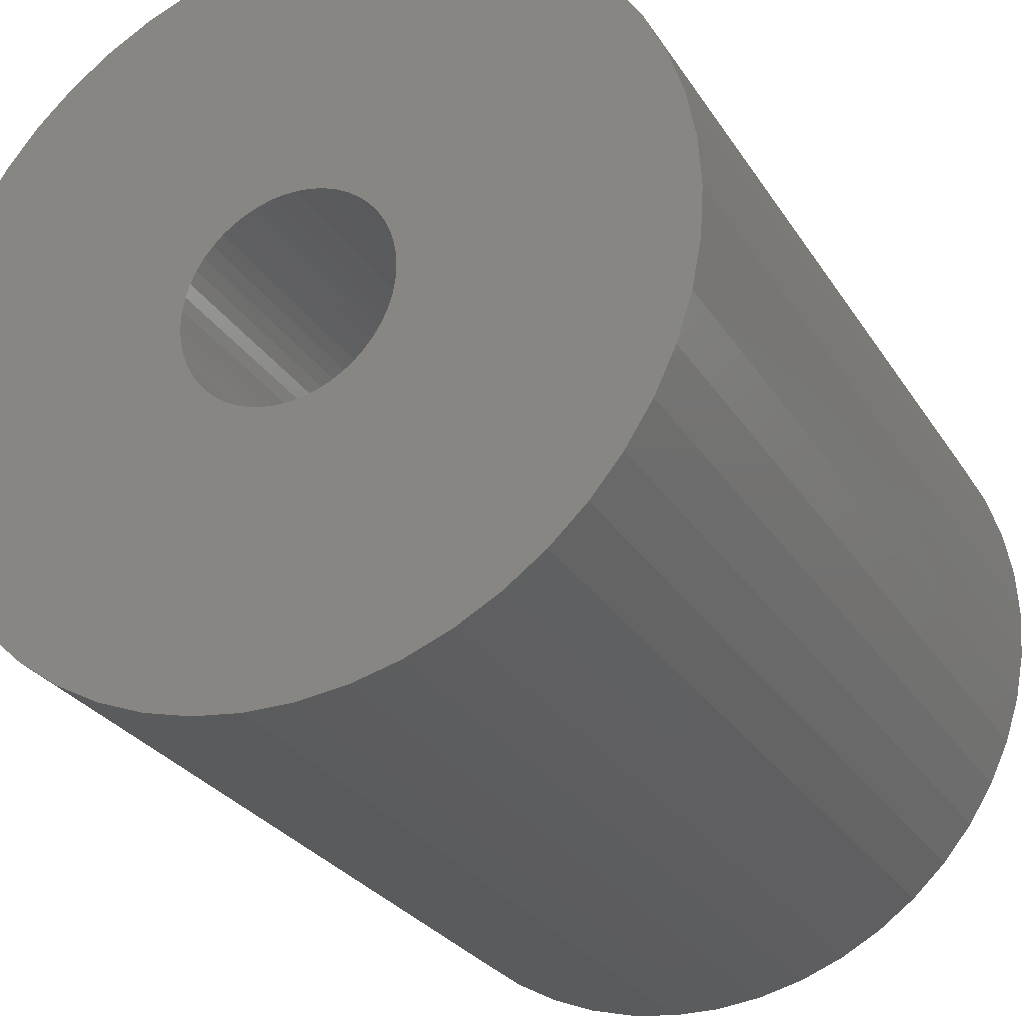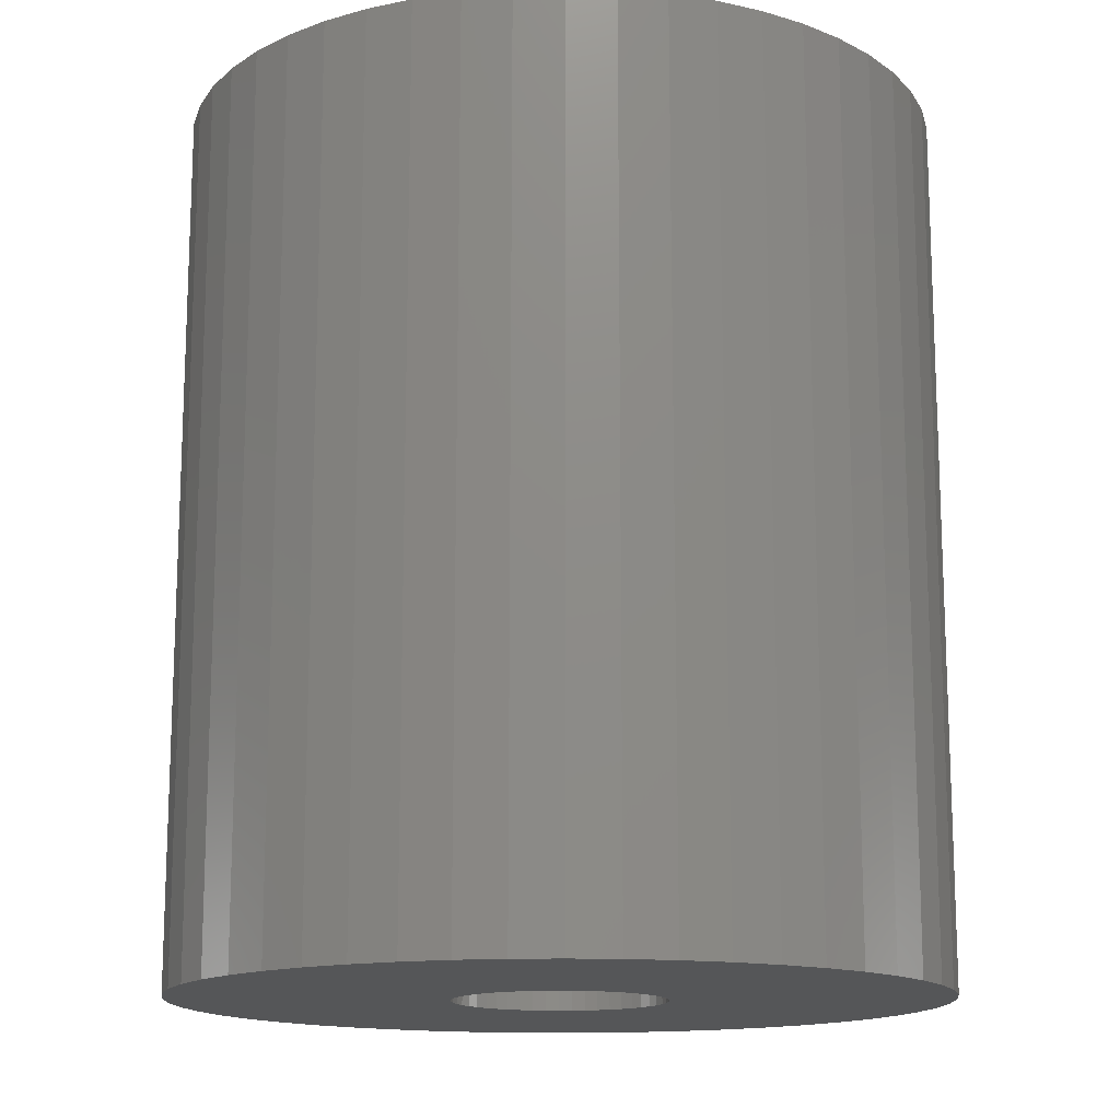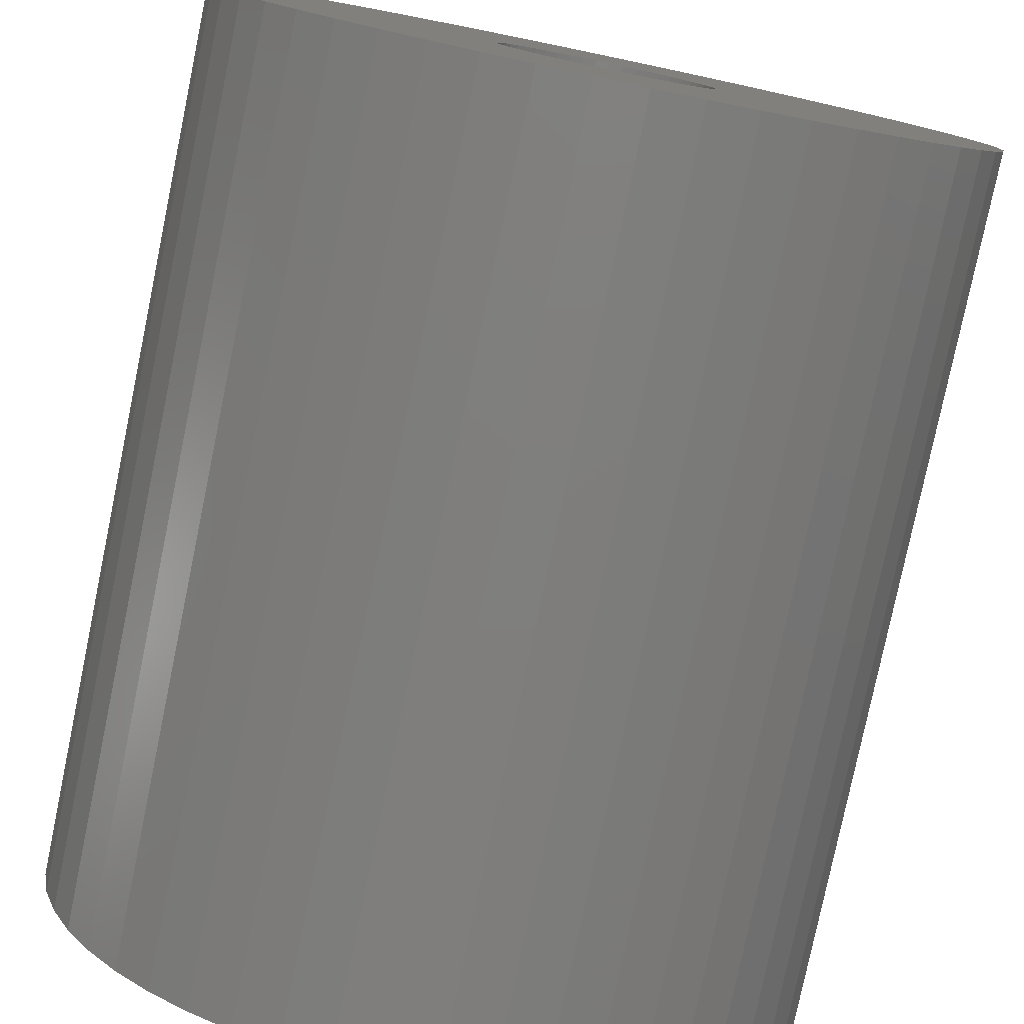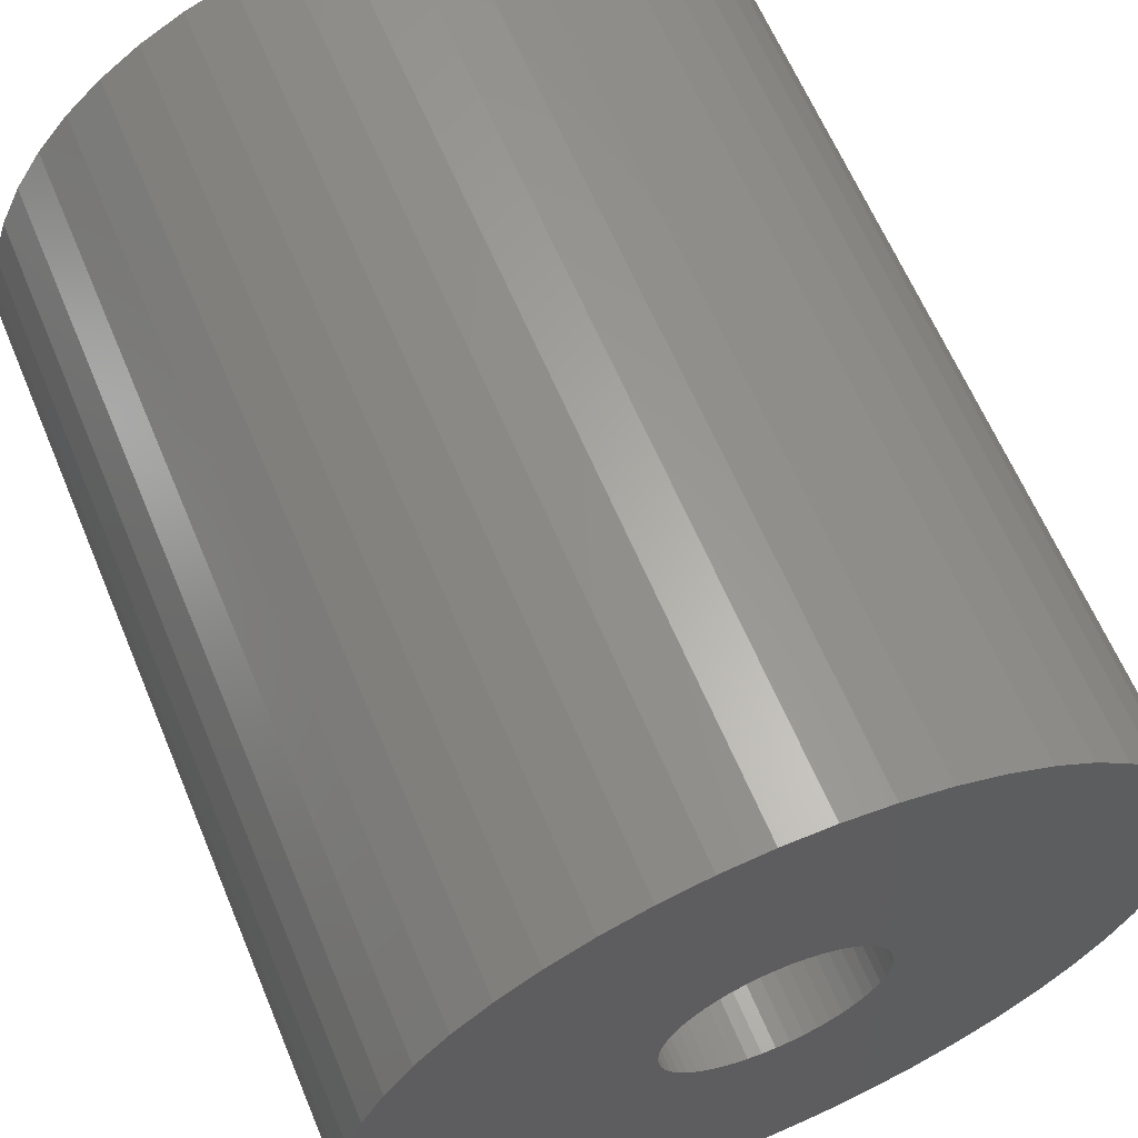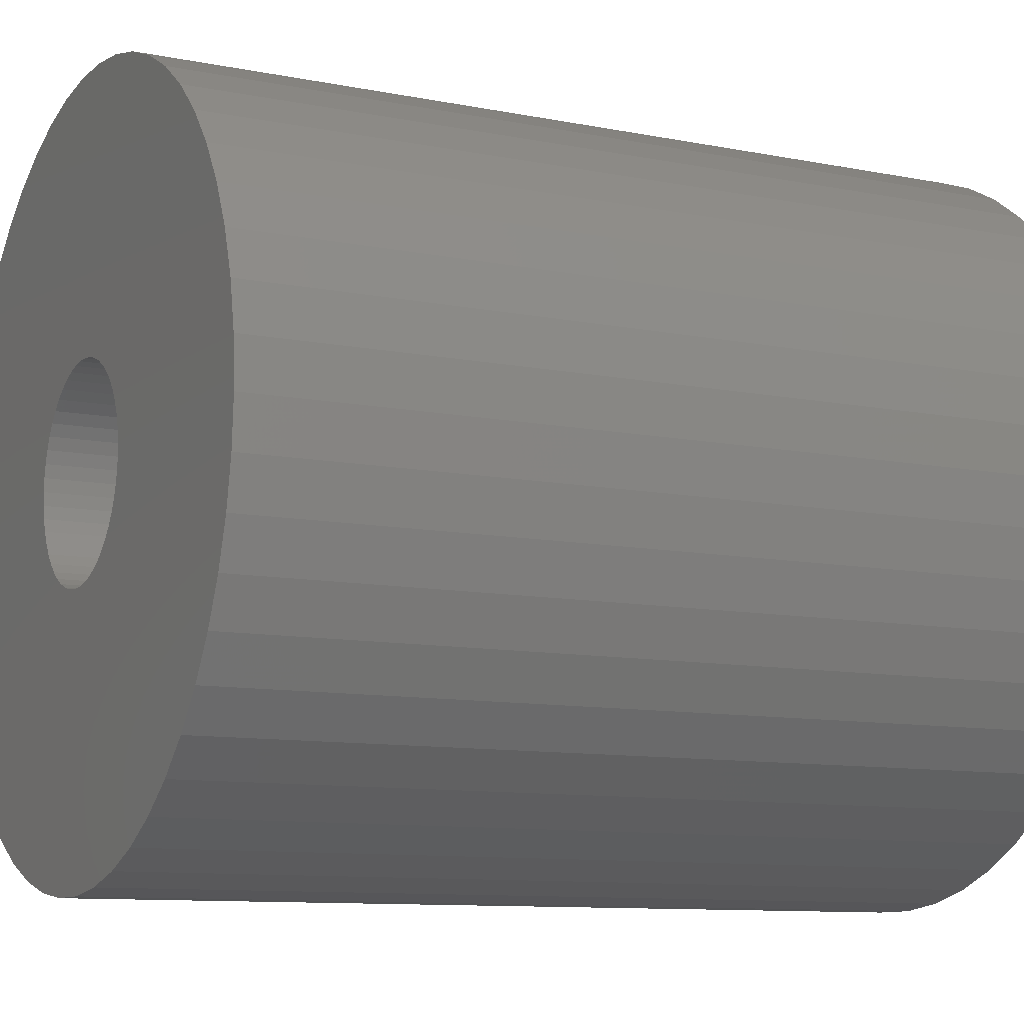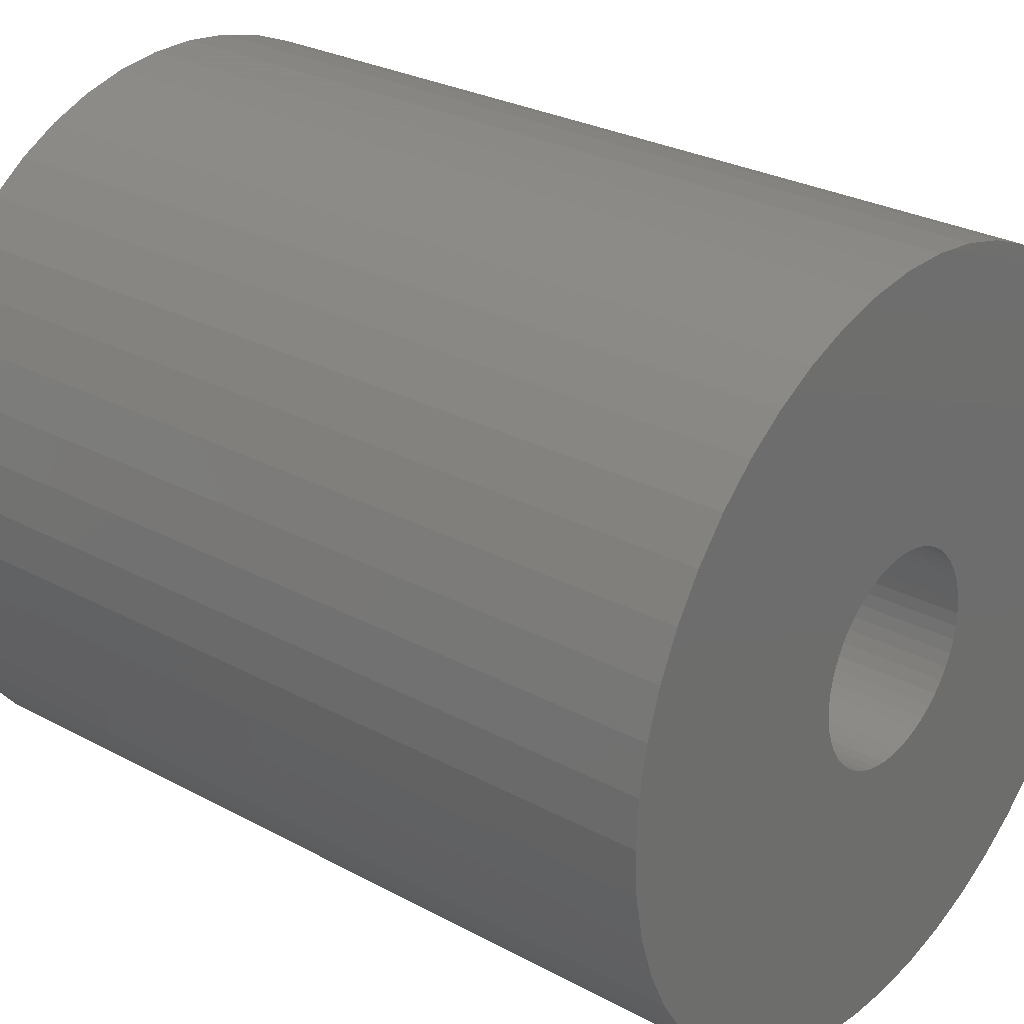
<metadata>
{"format":"stl","ext":"stl","renderer":"f3d","projection":"perspective","resolution":1024,"background":"white","views":[{"elev":-27.6,"azim":25.8,"up":"+Y"},{"elev":-14.6,"azim":17.3,"up":"+Z"},{"elev":-78.8,"azim":-11.7,"up":"+Y"},{"elev":63.0,"azim":157.3,"up":"+Y"},{"elev":-10.1,"azim":62.9,"up":"+Y"},{"elev":27.9,"azim":129.4,"up":"+Y"}]}
</metadata>
<code>
# stl→obj: 200 verts, 400 faces
v 6.5 0 7.5
v 6.449 0.8147 -7.5
v 6.449 0.8147 7.5
v 6.5 0 -7.5
v -6.5 0 -7.5
v -6.449 0.8147 7.5
v -6.449 0.8147 -7.5
v -6.5 0 7.5
v 0.4081 6.487 -7.5
v -0.4081 6.487 7.5
v 0.4081 6.487 7.5
v -0.4081 6.487 -7.5
v -0.4081 -6.487 -7.5
v 0.4081 -6.487 7.5
v -0.4081 -6.487 7.5
v 0.4081 -6.487 -7.5
v 4.738 4.45 -7.5
v 4.143 5.008 7.5
v 4.738 4.45 7.5
v 4.143 5.008 -7.5
v -4.143 5.008 -7.5
v -4.738 4.45 7.5
v -4.143 5.008 7.5
v -4.738 4.45 -7.5
v -2.009 6.182 -7.5
v -2.768 5.881 7.5
v -2.009 6.182 7.5
v -2.768 5.881 -7.5
v 6.044 2.393 7.5
v 5.696 3.131 -7.5
v 5.696 3.131 7.5
v 6.044 2.393 -7.5
v 5.259 3.821 -7.5
v 5.259 3.821 7.5
v 2.768 5.881 -7.5
v 2.009 6.182 7.5
v 2.768 5.881 7.5
v 2.009 6.182 -7.5
v 1.218 6.385 7.5
v 1.218 6.385 -7.5
v 3.483 5.488 -7.5
v 3.483 5.488 7.5
v -5.696 3.131 -7.5
v -5.259 3.821 7.5
v -5.259 3.821 -7.5
v -5.696 3.131 7.5
v -6.296 1.616 -7.5
v -6.044 2.393 7.5
v -6.044 2.393 -7.5
v -6.296 1.616 7.5
v -3.483 5.488 -7.5
v -3.483 5.488 7.5
v -1.218 6.385 7.5
v -1.218 6.385 -7.5
v 1.218 -6.385 7.5
v 1.218 -6.385 -7.5
v 6.296 1.616 7.5
v 6.296 1.616 -7.5
v 1.8 0 7.5
v 1.786 0.2256 7.5
v 6.449 -0.8147 7.5
v 1.743 0.4476 7.5
v 1.786 -0.2256 7.5
v 1.674 0.6626 7.5
v 6.296 -1.616 7.5
v 1.577 0.8672 7.5
v 1.743 -0.4476 7.5
v 1.456 1.058 7.5
v 6.044 -2.393 7.5
v 1.312 1.232 7.5
v 1.674 -0.6626 7.5
v 1.147 1.387 7.5
v 5.696 -3.131 7.5
v 0.9645 1.52 7.5
v 1.577 -0.8672 7.5
v 0.7664 1.629 7.5
v 5.259 -3.821 7.5
v 1.456 -1.058 7.5
v 0.5562 1.712 7.5
v 0.3373 1.768 7.5
v 0.113 1.796 7.5
v -0.113 1.796 7.5
v -0.3373 1.768 7.5
v -0.5562 1.712 7.5
v -0.7664 1.629 7.5
v -0.9645 1.52 7.5
v -1.147 1.387 7.5
v -1.312 1.232 7.5
v -1.456 1.058 7.5
v 4.738 -4.45 7.5
v 1.312 -1.232 7.5
v 4.143 -5.008 7.5
v 1.147 -1.387 7.5
v 3.483 -5.488 7.5
v 0.9645 -1.52 7.5
v 2.768 -5.881 7.5
v 0.7664 -1.629 7.5
v 2.009 -6.182 7.5
v 0.5562 -1.712 7.5
v 0.3373 -1.768 7.5
v 0.113 -1.796 7.5
v -0.113 -1.796 7.5
v -0.3373 -1.768 7.5
v -1.218 -6.385 7.5
v -0.5562 -1.712 7.5
v -2.009 -6.182 7.5
v -0.7664 -1.629 7.5
v -2.768 -5.881 7.5
v -0.9645 -1.52 7.5
v -3.483 -5.488 7.5
v -1.147 -1.387 7.5
v -4.143 -5.008 7.5
v -1.312 -1.232 7.5
v -4.738 -4.45 7.5
v -1.456 -1.058 7.5
v -5.259 -3.821 7.5
v -1.577 -0.8672 7.5
v -5.696 -3.131 7.5
v -1.674 -0.6626 7.5
v -6.044 -2.393 7.5
v -1.743 -0.4476 7.5
v -6.296 -1.616 7.5
v -1.786 -0.2256 7.5
v -6.449 -0.8147 7.5
v -1.8 0 7.5
v -1.577 0.8672 7.5
v -1.674 0.6626 7.5
v -1.743 0.4476 7.5
v -1.786 0.2256 7.5
v 6.449 -0.8147 -7.5
v 4.143 -5.008 -7.5
v 4.738 -4.45 -7.5
v 5.696 -3.131 -7.5
v 5.259 -3.821 -7.5
v 1.8 0 -7.5
v 1.786 -0.2256 -7.5
v 6.296 -1.616 -7.5
v 1.743 -0.4476 -7.5
v 6.044 -2.393 -7.5
v 1.786 0.2256 -7.5
v 1.674 -0.6626 -7.5
v 1.577 -0.8672 -7.5
v 1.743 0.4476 -7.5
v 1.456 -1.058 -7.5
v 1.312 -1.232 -7.5
v 1.674 0.6626 -7.5
v 1.147 -1.387 -7.5
v 3.483 -5.488 -7.5
v 0.9645 -1.52 -7.5
v 2.768 -5.881 -7.5
v 1.577 0.8672 -7.5
v 0.7664 -1.629 -7.5
v 2.009 -6.182 -7.5
v 1.456 1.058 -7.5
v 0.5562 -1.712 -7.5
v 0.3373 -1.768 -7.5
v 0.113 -1.796 -7.5
v -0.113 -1.796 -7.5
v -0.3373 -1.768 -7.5
v -1.218 -6.385 -7.5
v -0.5562 -1.712 -7.5
v -2.009 -6.182 -7.5
v -0.7664 -1.629 -7.5
v -2.768 -5.881 -7.5
v -0.9645 -1.52 -7.5
v -3.483 -5.488 -7.5
v -1.147 -1.387 -7.5
v -4.143 -5.008 -7.5
v -1.312 -1.232 -7.5
v -4.738 -4.45 -7.5
v -5.259 -3.821 -7.5
v -1.456 -1.058 -7.5
v 1.312 1.232 -7.5
v 1.147 1.387 -7.5
v 0.9645 1.52 -7.5
v 0.7664 1.629 -7.5
v 0.5562 1.712 -7.5
v 0.3373 1.768 -7.5
v 0.113 1.796 -7.5
v -0.113 1.796 -7.5
v -0.3373 1.768 -7.5
v -0.5562 1.712 -7.5
v -0.7664 1.629 -7.5
v -0.9645 1.52 -7.5
v -1.147 1.387 -7.5
v -1.312 1.232 -7.5
v -1.456 1.058 -7.5
v -1.577 0.8672 -7.5
v -1.674 0.6626 -7.5
v -1.743 0.4476 -7.5
v -1.786 0.2256 -7.5
v -1.8 0 -7.5
v -1.577 -0.8672 -7.5
v -5.696 -3.131 -7.5
v -1.674 -0.6626 -7.5
v -6.044 -2.393 -7.5
v -1.743 -0.4476 -7.5
v -6.296 -1.616 -7.5
v -1.786 -0.2256 -7.5
v -6.449 -0.8147 -7.5
f 1 2 3
f 2 1 4
f 5 6 7
f 6 5 8
f 9 10 11
f 10 9 12
f 13 14 15
f 14 13 16
f 17 18 19
f 18 17 20
f 21 22 23
f 22 21 24
f 25 26 27
f 26 25 28
f 29 30 31
f 30 29 32
f 31 33 34
f 33 31 30
f 35 36 37
f 36 35 38
f 38 39 36
f 39 38 40
f 41 37 42
f 37 41 35
f 43 44 45
f 44 43 46
f 45 22 24
f 22 45 44
f 47 48 49
f 48 47 50
f 51 23 52
f 23 51 21
f 12 53 10
f 53 12 54
f 16 55 14
f 55 16 56
f 57 32 29
f 32 57 58
f 3 58 57
f 58 3 2
f 34 17 19
f 17 34 33
f 40 11 39
f 11 40 9
f 20 42 18
f 42 20 41
f 49 46 43
f 46 49 48
f 7 50 47
f 50 7 6
f 59 1 3
f 60 3 57
f 1 59 61
f 62 57 29
f 63 61 59
f 64 29 31
f 61 63 65
f 66 31 34
f 67 65 63
f 68 34 19
f 65 67 69
f 70 19 18
f 71 69 67
f 72 18 42
f 69 71 73
f 74 42 37
f 75 73 71
f 76 37 36
f 73 75 77
f 78 77 75
f 3 60 59
f 57 62 60
f 29 64 62
f 31 66 64
f 34 68 66
f 19 70 68
f 79 36 39
f 18 72 70
f 42 74 72
f 37 76 74
f 36 79 76
f 80 39 11
f 39 80 79
f 11 81 80
f 11 82 81
f 10 82 11
f 82 10 83
f 53 83 10
f 83 53 84
f 27 84 53
f 84 27 85
f 26 85 27
f 85 26 86
f 52 86 26
f 86 52 87
f 23 87 52
f 87 23 88
f 22 88 23
f 44 89 22
f 88 22 89
f 77 78 90
f 91 90 78
f 90 91 92
f 93 92 91
f 92 93 94
f 95 94 93
f 94 95 96
f 97 96 95
f 96 97 98
f 99 98 97
f 98 99 55
f 100 55 99
f 55 100 14
f 101 14 100
f 102 14 101
f 15 102 103
f 102 15 14
f 104 103 105
f 106 105 107
f 108 107 109
f 110 109 111
f 103 104 15
f 112 111 113
f 114 113 115
f 116 115 117
f 118 117 119
f 120 119 121
f 122 121 123
f 105 106 104
f 124 123 125
f 89 44 126
f 46 126 44
f 107 108 106
f 126 46 127
f 109 110 108
f 48 127 46
f 111 112 110
f 127 48 128
f 113 114 112
f 50 128 48
f 115 116 114
f 128 50 129
f 117 118 116
f 6 129 50
f 119 120 118
f 129 6 125
f 121 122 120
f 8 125 6
f 123 124 122
f 125 8 124
f 61 4 1
f 4 61 130
f 131 90 92
f 90 131 132
f 77 133 73
f 133 77 134
f 135 4 130
f 136 130 137
f 4 135 2
f 138 137 139
f 140 2 135
f 141 139 133
f 2 140 58
f 142 133 134
f 143 58 140
f 144 134 132
f 58 143 32
f 145 132 131
f 146 32 143
f 147 131 148
f 32 146 30
f 149 148 150
f 151 30 146
f 152 150 153
f 30 151 33
f 154 33 151
f 130 136 135
f 137 138 136
f 139 141 138
f 133 142 141
f 134 144 142
f 132 145 144
f 155 153 56
f 131 147 145
f 148 149 147
f 150 152 149
f 153 155 152
f 156 56 16
f 56 156 155
f 16 157 156
f 16 158 157
f 13 158 16
f 158 13 159
f 160 159 13
f 159 160 161
f 162 161 160
f 161 162 163
f 164 163 162
f 163 164 165
f 166 165 164
f 165 166 167
f 168 167 166
f 167 168 169
f 170 169 168
f 171 172 170
f 169 170 172
f 33 154 17
f 173 17 154
f 17 173 20
f 174 20 173
f 20 174 41
f 175 41 174
f 41 175 35
f 176 35 175
f 35 176 38
f 177 38 176
f 38 177 40
f 178 40 177
f 40 178 9
f 179 9 178
f 180 9 179
f 12 180 181
f 180 12 9
f 54 181 182
f 25 182 183
f 28 183 184
f 51 184 185
f 181 54 12
f 21 185 186
f 24 186 187
f 45 187 188
f 43 188 189
f 49 189 190
f 47 190 191
f 182 25 54
f 7 191 192
f 172 171 193
f 194 193 171
f 183 28 25
f 193 194 195
f 184 51 28
f 196 195 194
f 185 21 51
f 195 196 197
f 186 24 21
f 198 197 196
f 187 45 24
f 197 198 199
f 188 43 45
f 200 199 198
f 189 49 43
f 199 200 192
f 190 47 49
f 5 192 200
f 191 7 47
f 192 5 7
f 153 96 98
f 96 153 150
f 28 52 26
f 52 28 51
f 54 27 53
f 27 54 25
f 69 137 65
f 137 69 139
f 65 130 61
f 130 65 137
f 150 94 96
f 94 150 148
f 73 139 69
f 139 73 133
f 90 134 77
f 134 90 132
f 164 106 108
f 106 164 162
f 170 116 171
f 116 170 114
f 196 122 198
f 122 196 120
f 56 98 55
f 98 56 153
f 148 92 94
f 92 148 131
f 160 15 104
f 15 160 13
f 168 110 112
f 110 168 166
f 162 104 106
f 104 162 160
f 170 112 114
f 112 170 168
f 194 120 196
f 120 194 118
f 198 124 200
f 124 198 122
f 200 8 5
f 8 200 124
f 171 118 194
f 118 171 116
f 166 108 110
f 108 166 164
f 135 60 140
f 60 135 59
f 125 191 129
f 191 125 192
f 180 81 82
f 81 180 179
f 157 102 101
f 102 157 158
f 174 70 72
f 70 174 173
f 186 87 88
f 87 186 185
f 183 84 85
f 84 183 182
f 146 66 151
f 66 146 64
f 140 62 143
f 62 140 60
f 177 76 79
f 76 177 176
f 178 79 80
f 79 178 177
f 175 72 74
f 72 175 174
f 127 188 126
f 188 127 189
f 126 187 89
f 187 126 188
f 128 189 127
f 189 128 190
f 185 86 87
f 86 185 184
f 182 83 84
f 83 182 181
f 156 101 100
f 101 156 157
f 143 64 146
f 64 143 62
f 154 70 173
f 70 154 68
f 151 68 154
f 68 151 66
f 179 80 81
f 80 179 178
f 89 186 88
f 186 89 187
f 129 190 128
f 190 129 191
f 184 85 86
f 85 184 183
f 181 82 83
f 82 181 180
f 145 93 91
f 93 145 147
f 138 63 136
f 63 138 67
f 152 99 97
f 99 152 155
f 176 74 76
f 74 176 175
f 149 97 95
f 97 149 152
f 142 71 141
f 71 142 75
f 145 78 144
f 78 145 91
f 136 59 135
f 59 136 63
f 161 107 105
f 107 161 163
f 159 105 103
f 105 159 161
f 113 172 115
f 172 113 169
f 119 197 121
f 197 119 195
f 155 100 99
f 100 155 156
f 147 95 93
f 95 147 149
f 141 67 138
f 67 141 71
f 144 75 142
f 75 144 78
f 158 103 102
f 103 158 159
f 165 111 109
f 111 165 167
f 167 113 111
f 113 167 169
f 117 195 119
f 195 117 193
f 121 199 123
f 199 121 197
f 123 192 125
f 192 123 199
f 163 109 107
f 109 163 165
f 115 193 117
f 193 115 172

</code>
